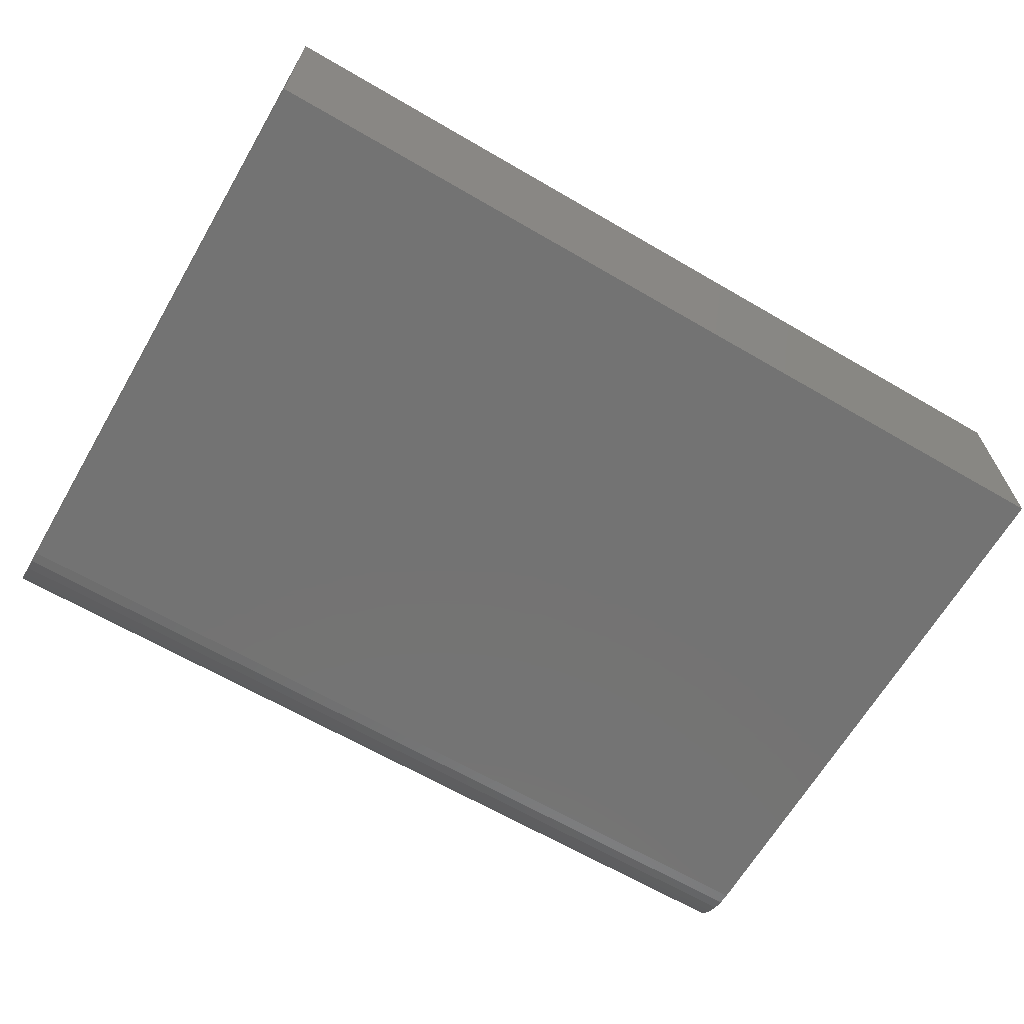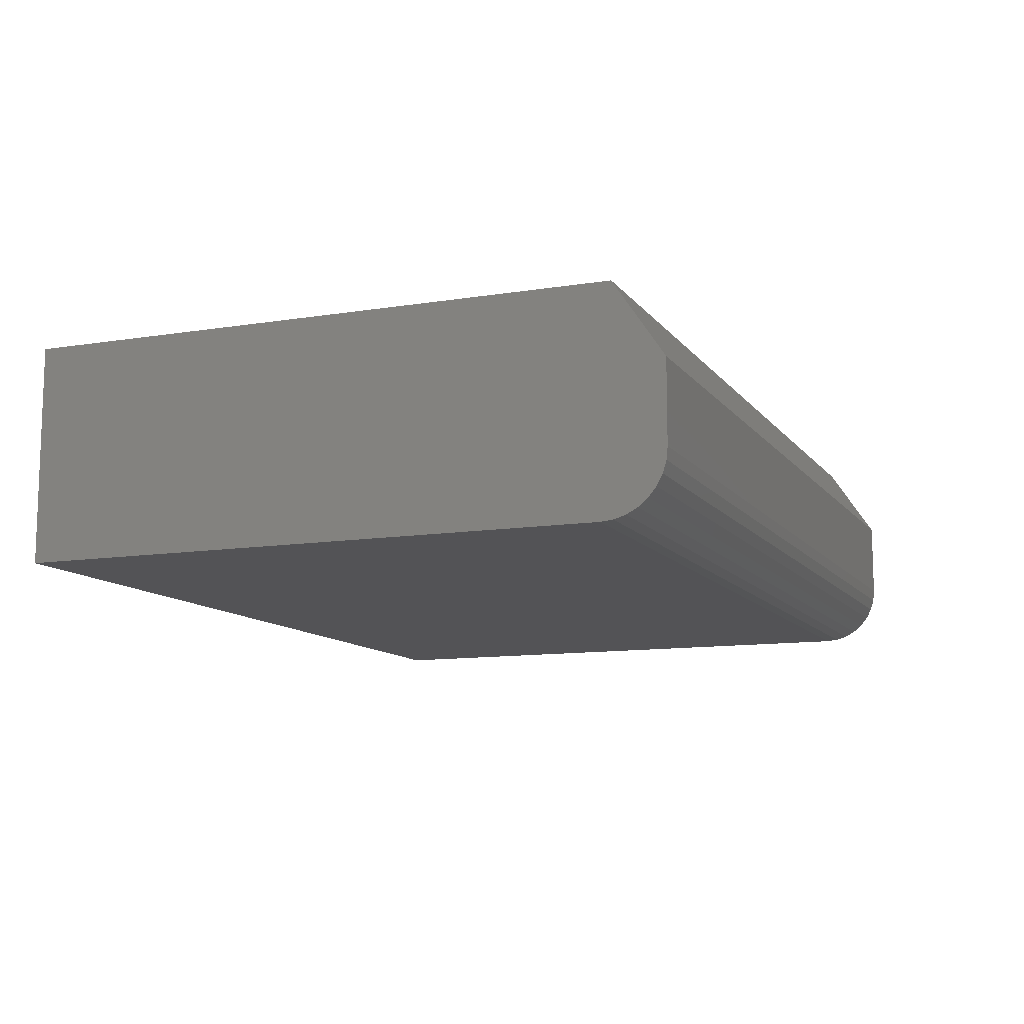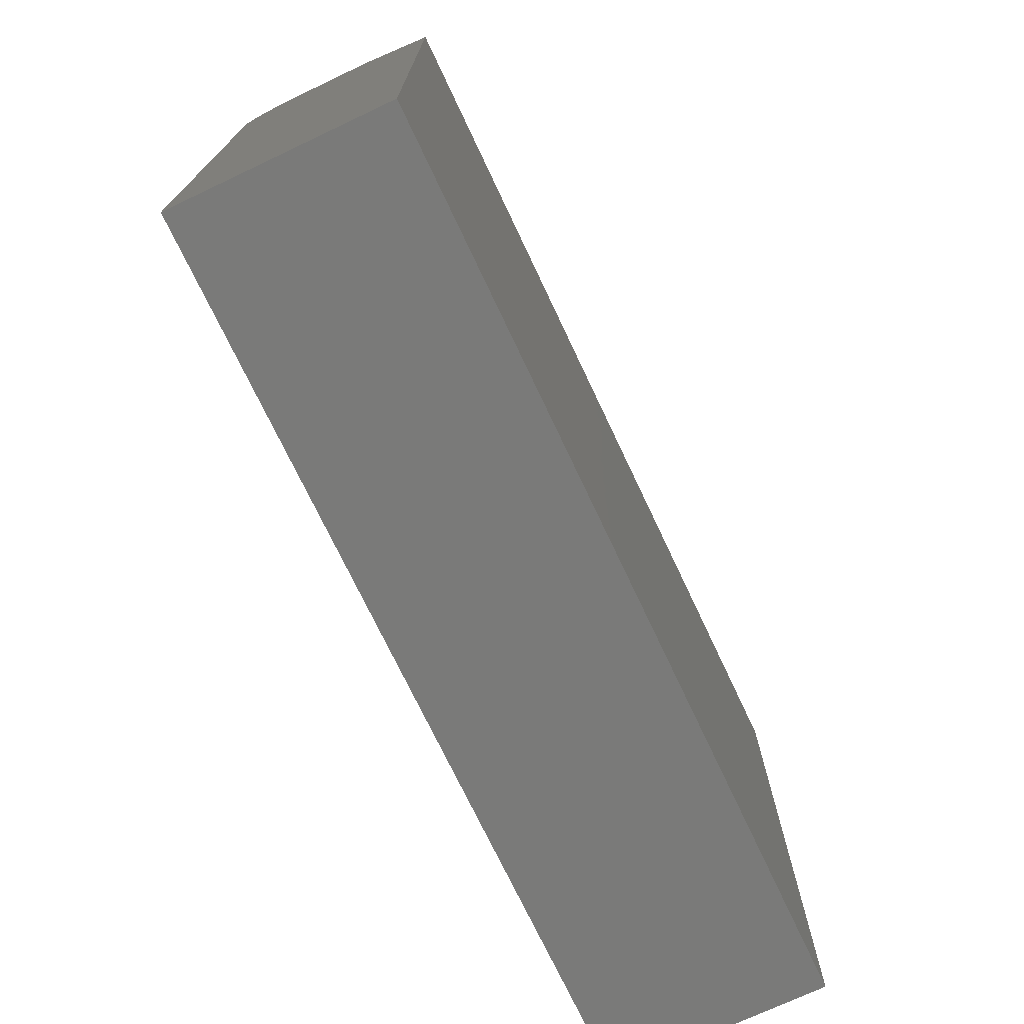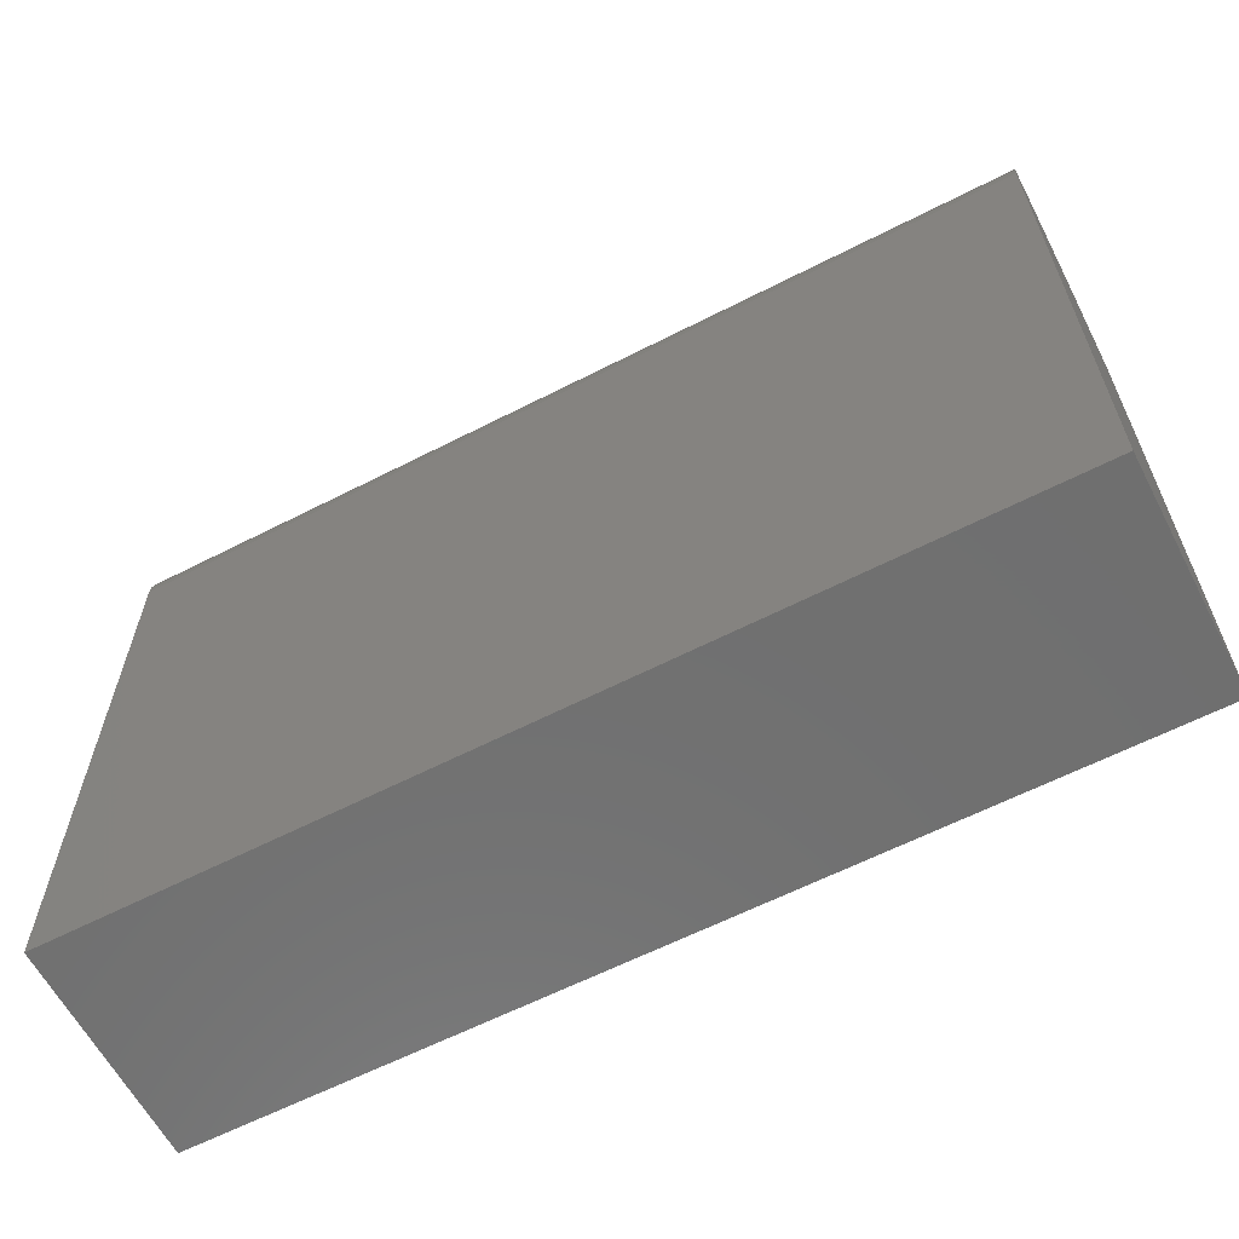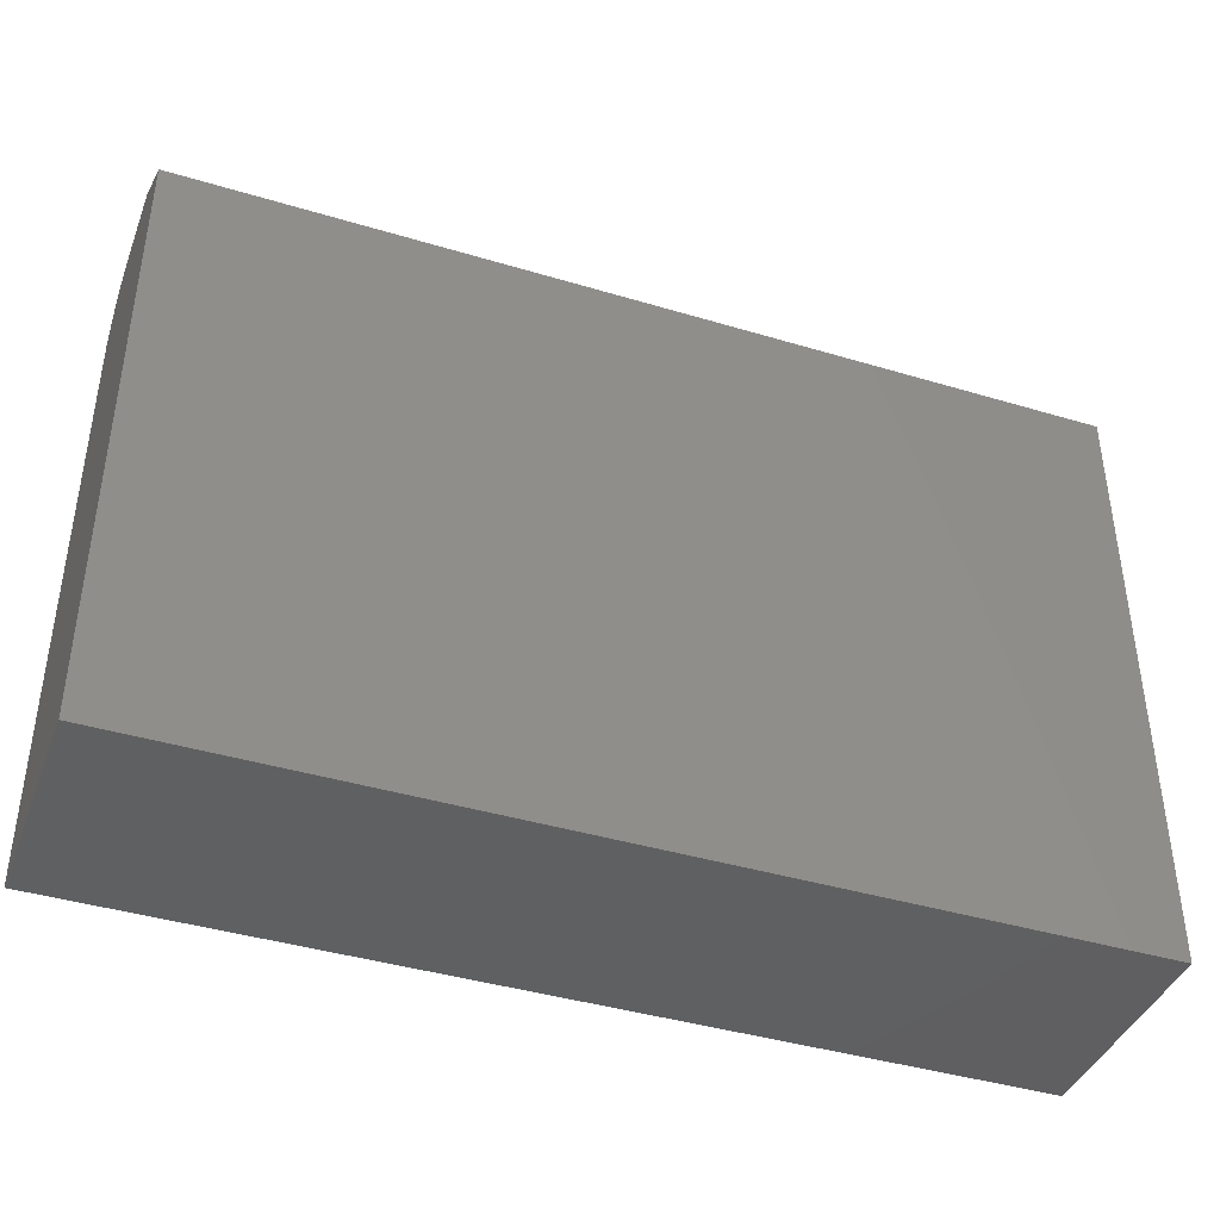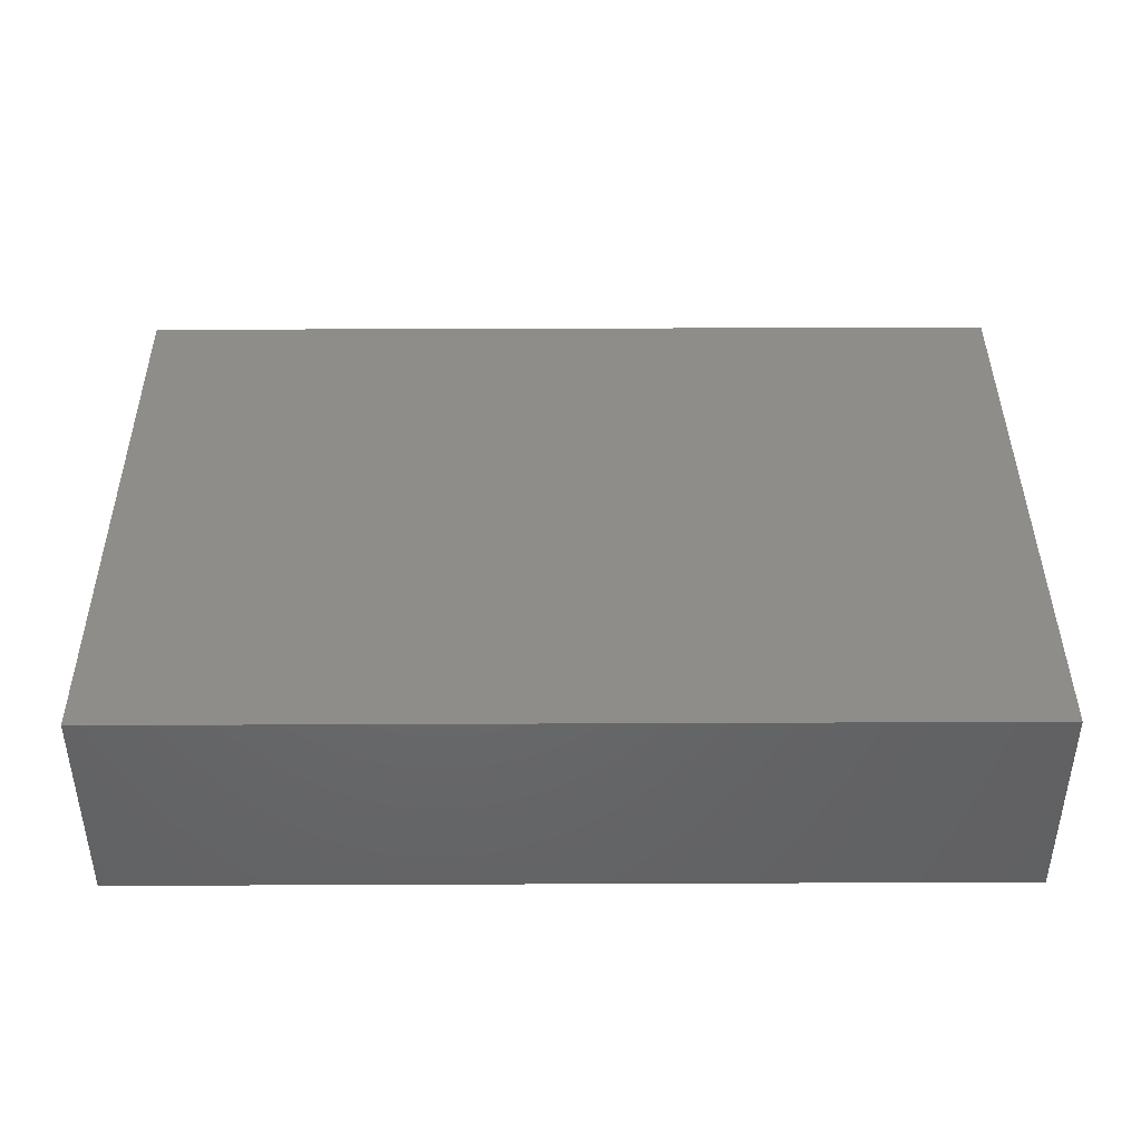
<metadata>
{"format":"stl","ext":"stl","renderer":"f3d","projection":"perspective","resolution":1024,"background":"white","views":[{"elev":-65.5,"azim":-30.3,"up":"+Z"},{"elev":-11.0,"azim":111.8,"up":"+Z"},{"elev":-72.8,"azim":-64.7,"up":"+Y"},{"elev":-61.8,"azim":-152.5,"up":"+Y"},{"elev":-41.0,"azim":-20.1,"up":"+Y"},{"elev":41.7,"azim":-0.3,"up":"+Z"}]}
</metadata>
<code>
# stl→obj: 26 verts, 48 faces
v -0.1641 0.4062 -0.03906
v -0.1641 0.4062 0.01118
v 0.3984 0.4062 -0.03906
v 0.3984 0.4062 0.01118
v -0.1641 0.375 0.05806
v -0.1641 0.4055 -0.04668
v -0.1641 0.4033 -0.05401
v -0.1641 0.3997 -0.06076
v -0.1641 0.3948 -0.06668
v -0.1641 0.3889 -0.07154
v -0.1641 0.3821 -0.07515
v -0.1641 0.3748 -0.07737
v -0.1641 0.3672 -0.07812
v -0.1641 0 -0.07812
v -0.1641 7.56e-18 0.05806
v 0.3984 0.4033 -0.05401
v 0.3984 0.4055 -0.04668
v 0.3984 0.375 0.05806
v 0.3984 3.878e-17 0.05806
v 0.3984 3.123e-17 -0.07812
v 0.3984 0.3672 -0.07812
v 0.3984 0.3748 -0.07737
v 0.3984 0.3821 -0.07515
v 0.3984 0.3889 -0.07154
v 0.3984 0.3948 -0.06668
v 0.3984 0.3997 -0.06076
f 1 2 3
f 3 2 4
f 5 2 1
f 5 1 6
f 5 6 7
f 5 7 8
f 5 8 9
f 5 9 10
f 5 10 11
f 5 11 12
f 5 12 13
f 5 13 14
f 5 14 15
f 4 16 3
f 16 17 3
f 18 19 20
f 18 20 21
f 18 21 22
f 18 22 23
f 18 23 24
f 18 24 25
f 18 25 26
f 18 26 16
f 18 16 4
f 18 5 19
f 19 5 15
f 4 2 18
f 18 2 5
f 13 21 14
f 14 21 20
f 1 3 6
f 6 3 17
f 6 17 7
f 7 17 16
f 7 16 8
f 8 16 26
f 8 26 9
f 9 26 25
f 9 25 10
f 10 25 24
f 10 24 11
f 11 24 23
f 11 23 12
f 12 23 22
f 12 22 13
f 13 22 21
f 14 20 15
f 15 20 19

</code>
